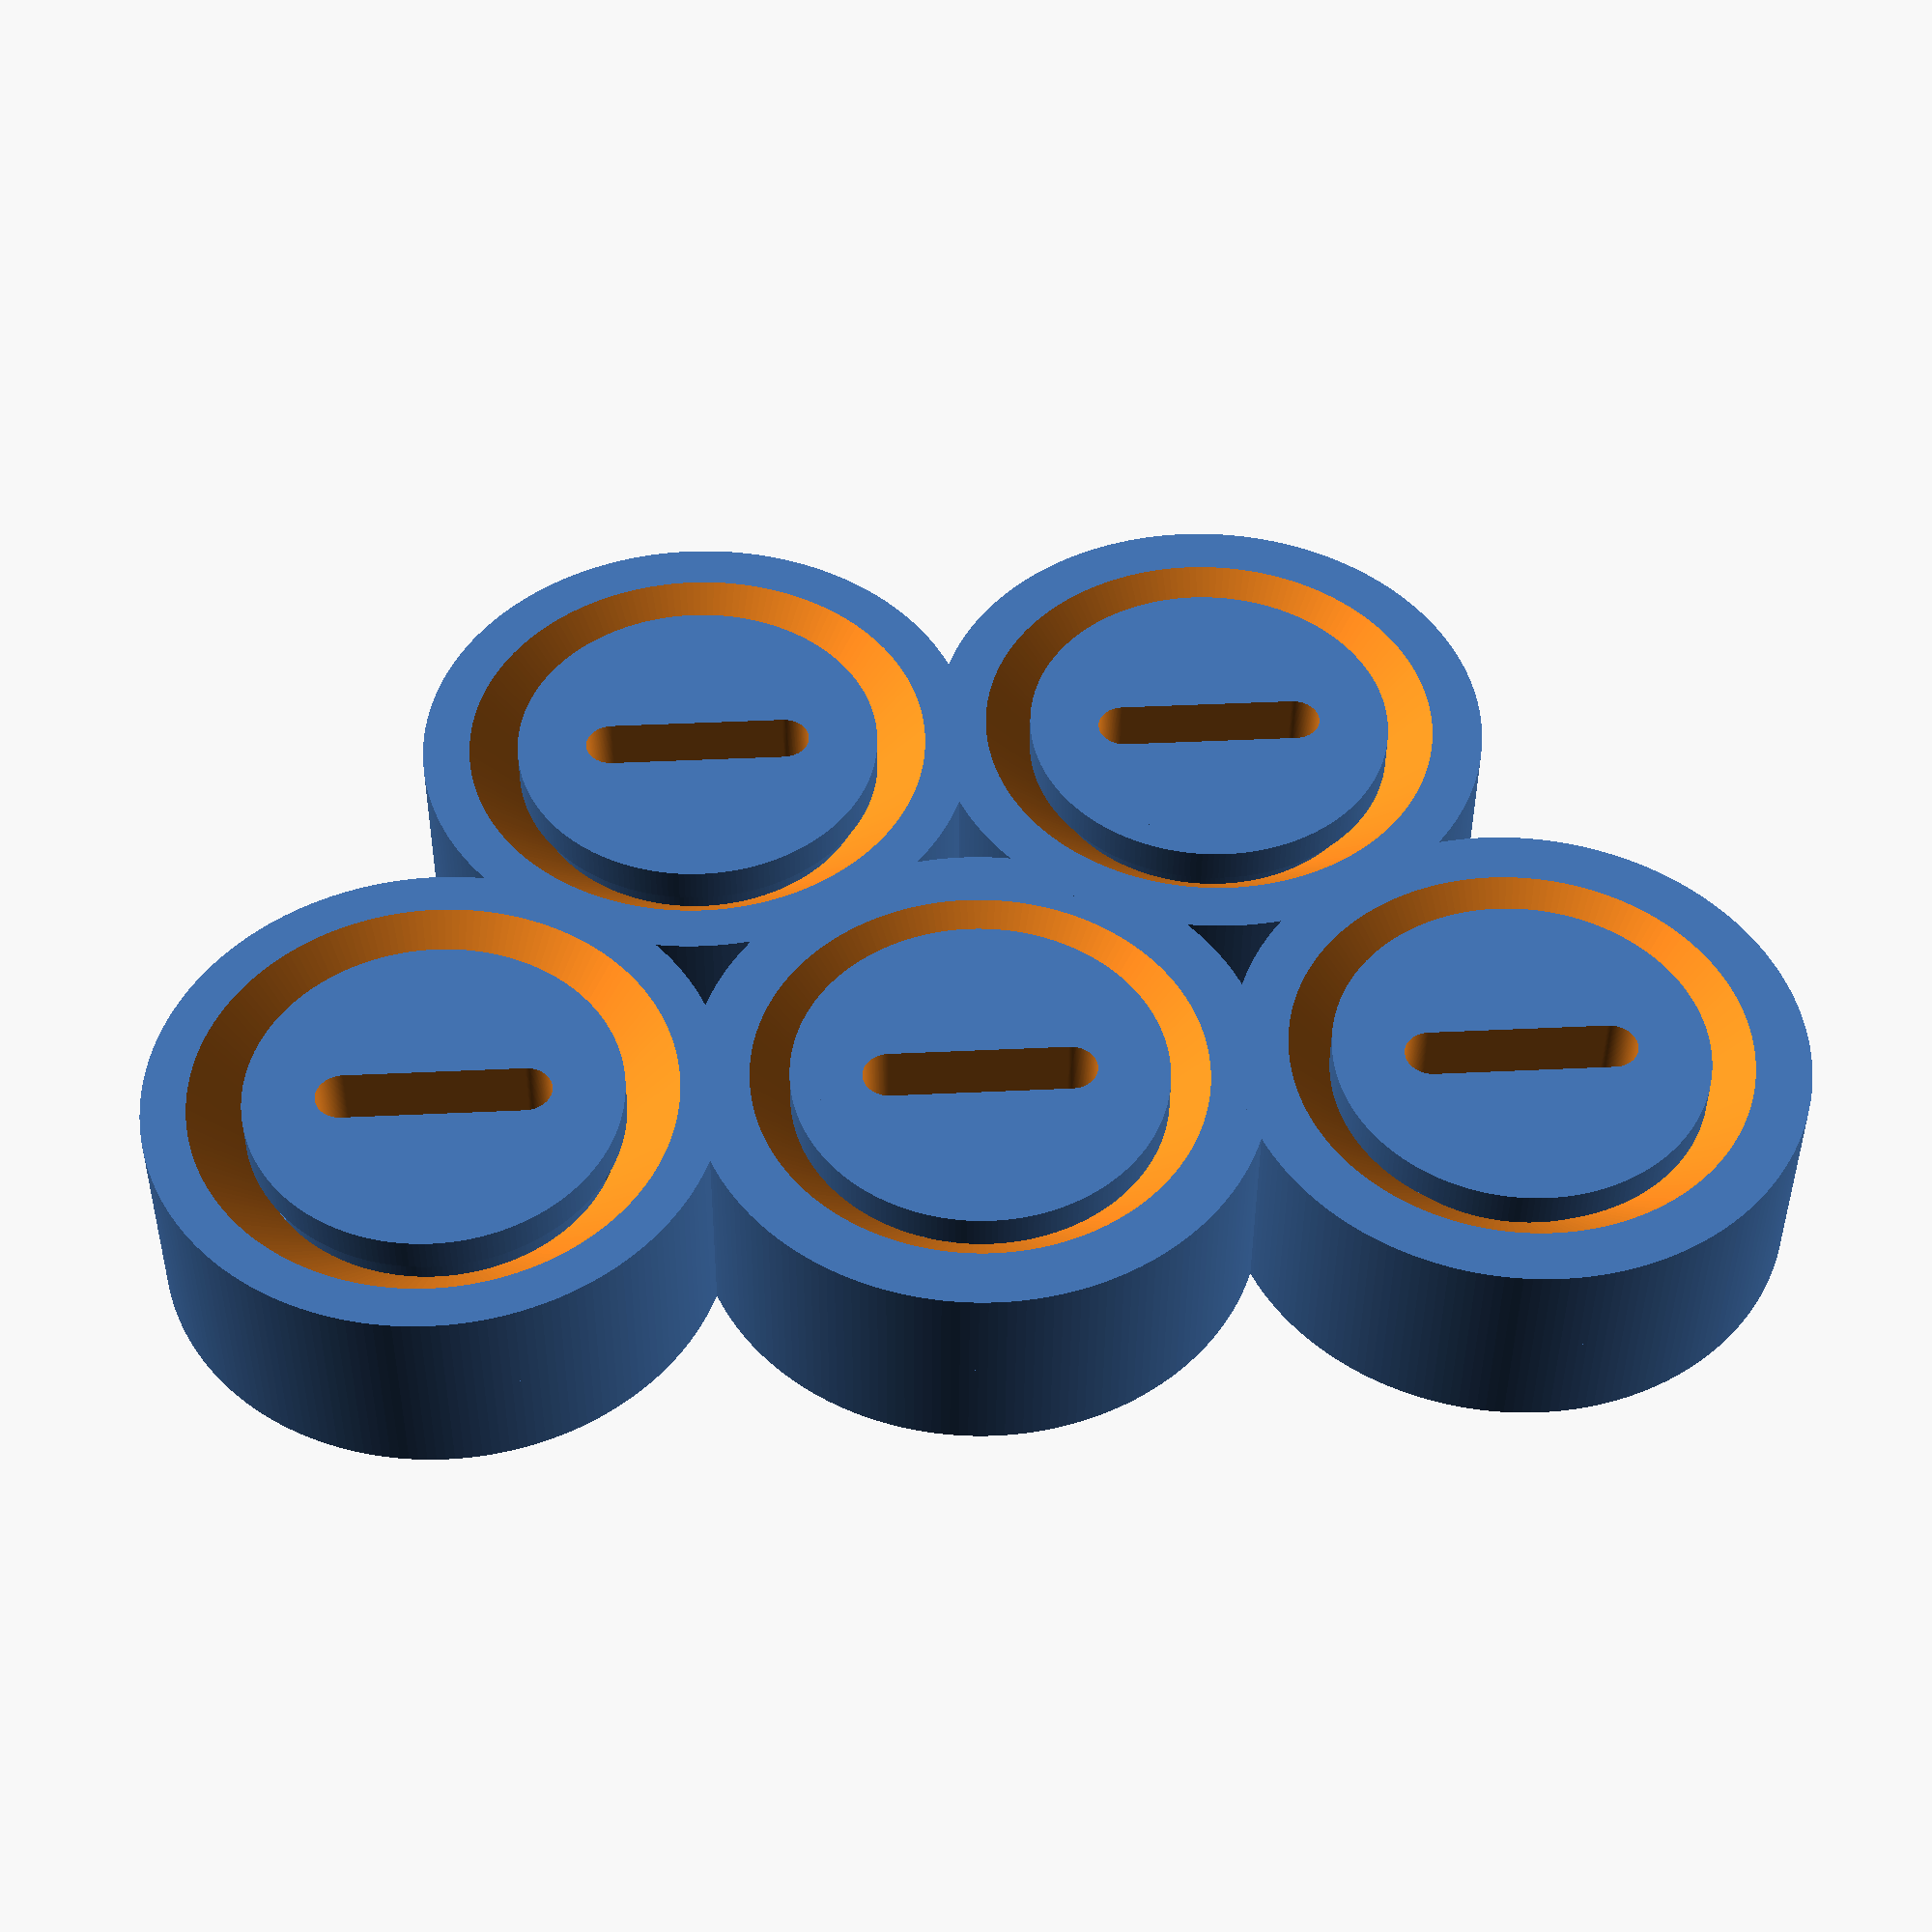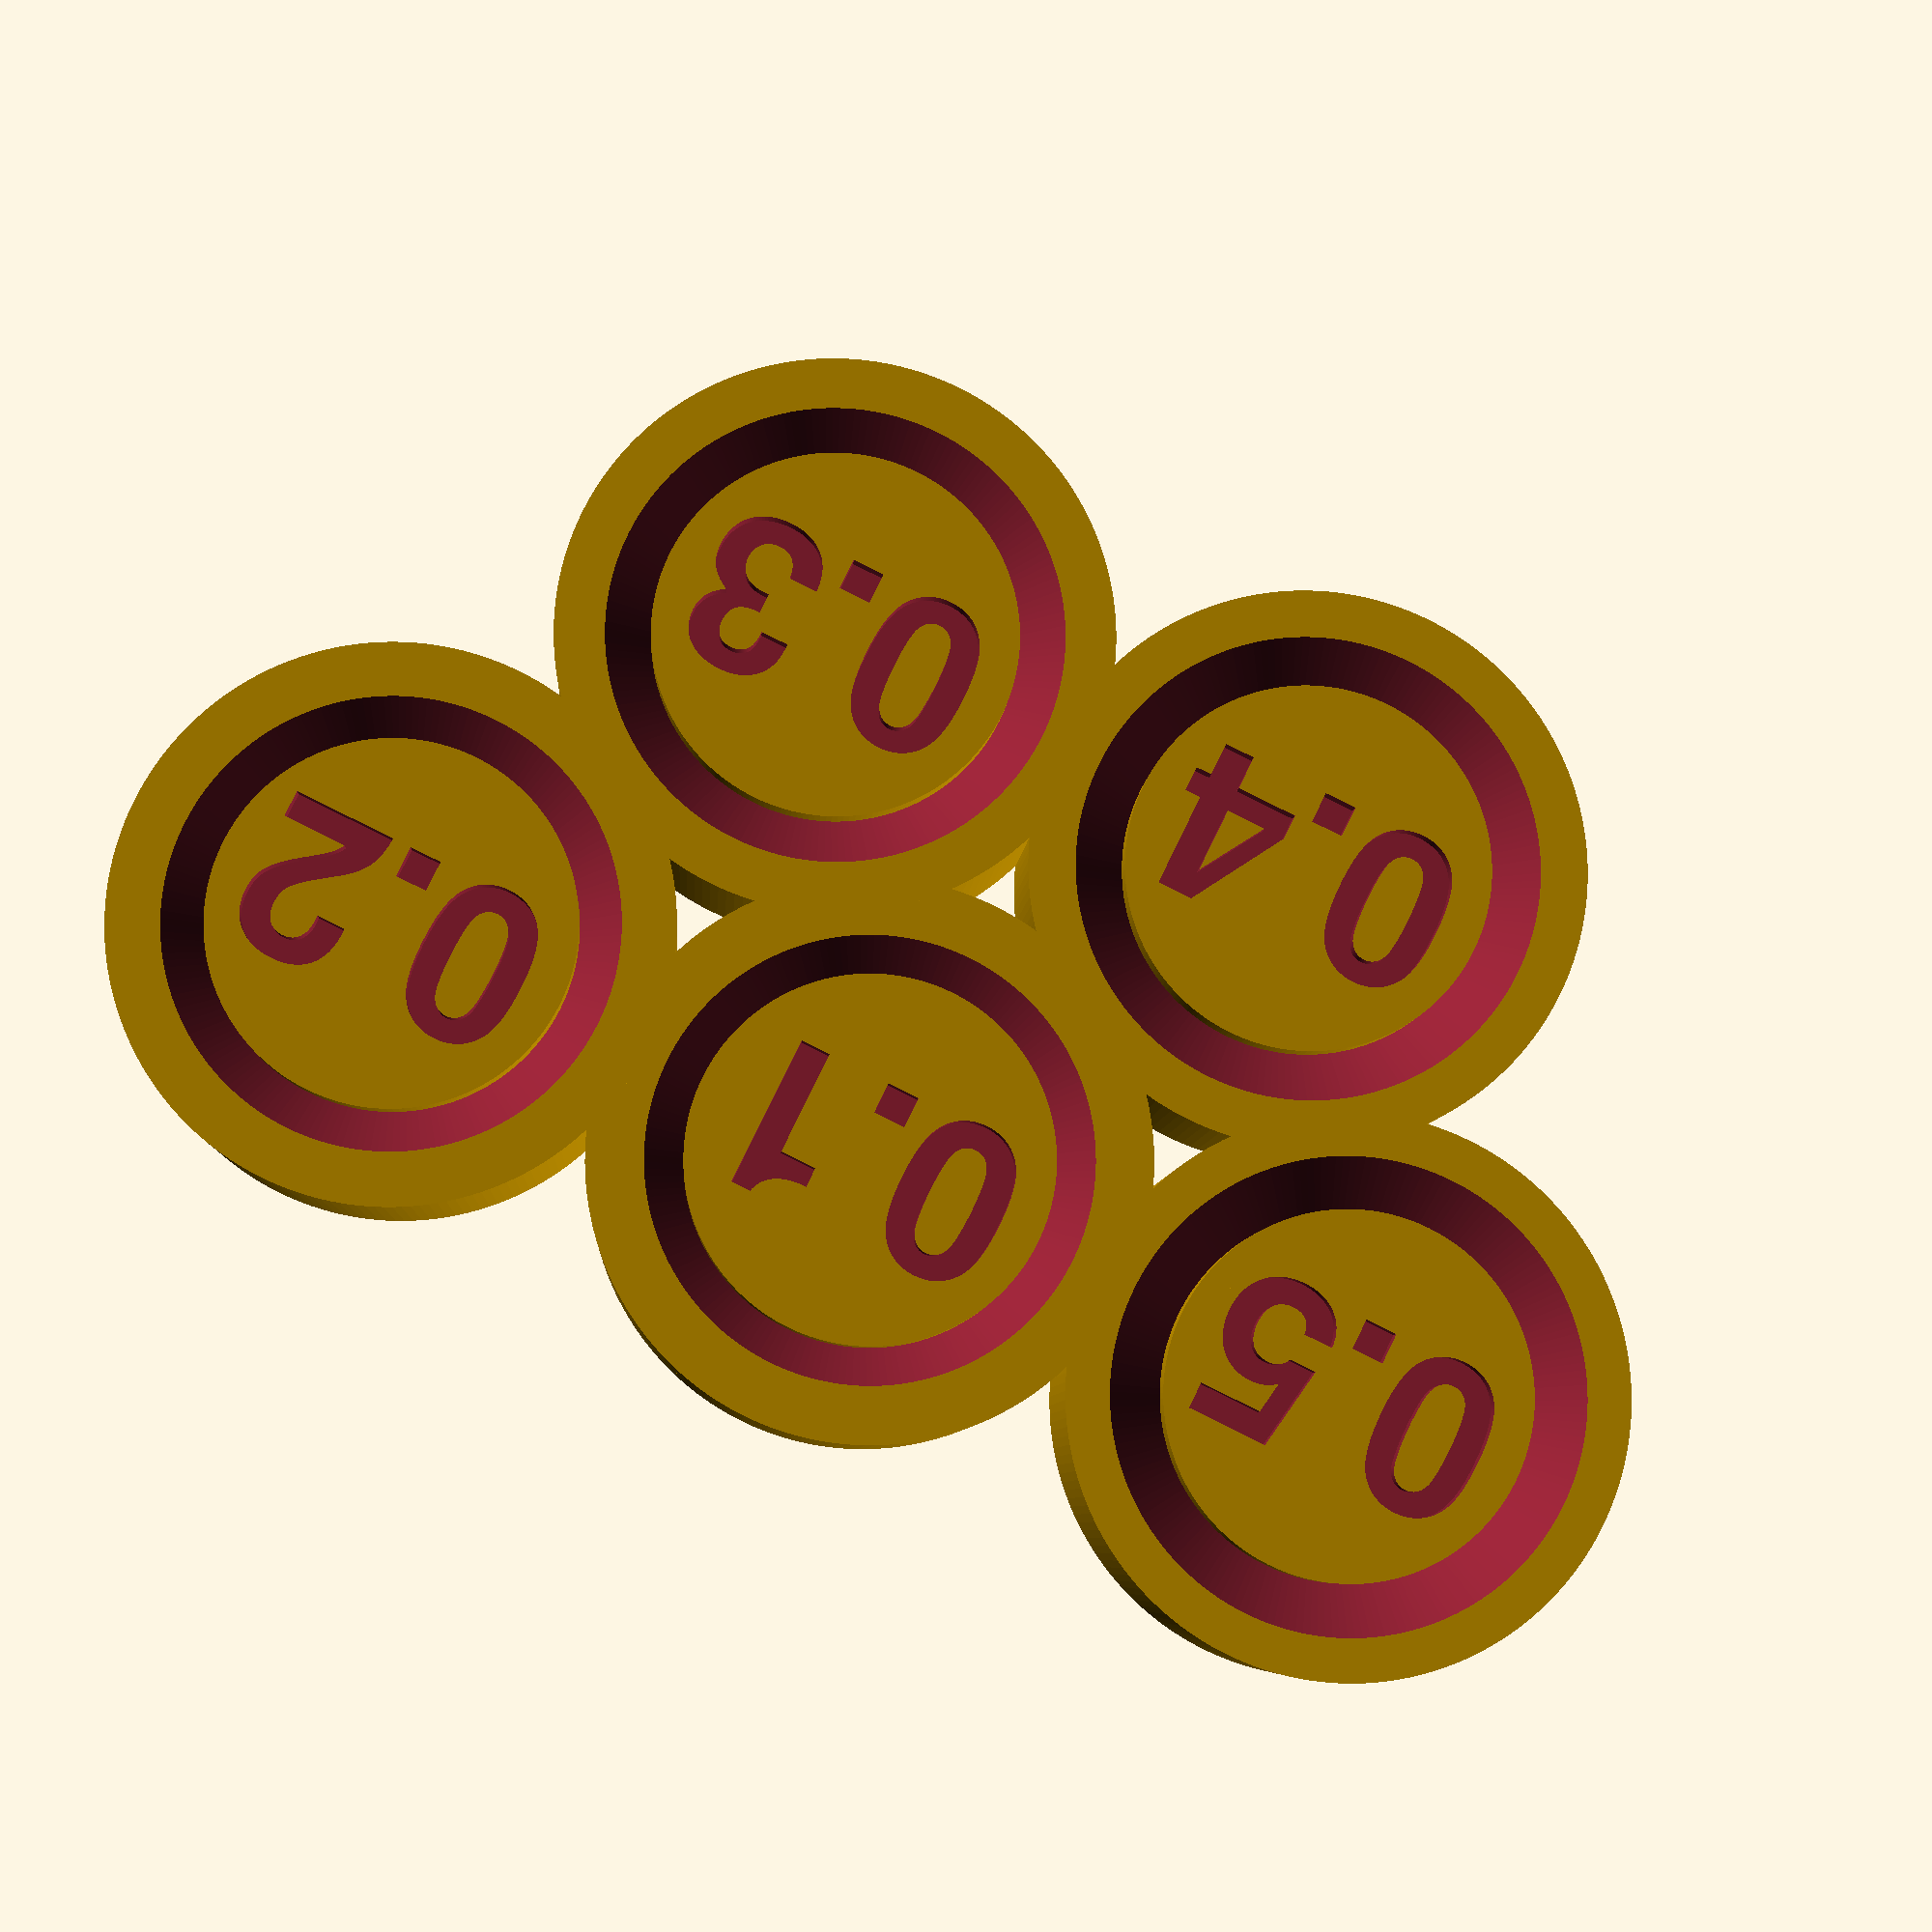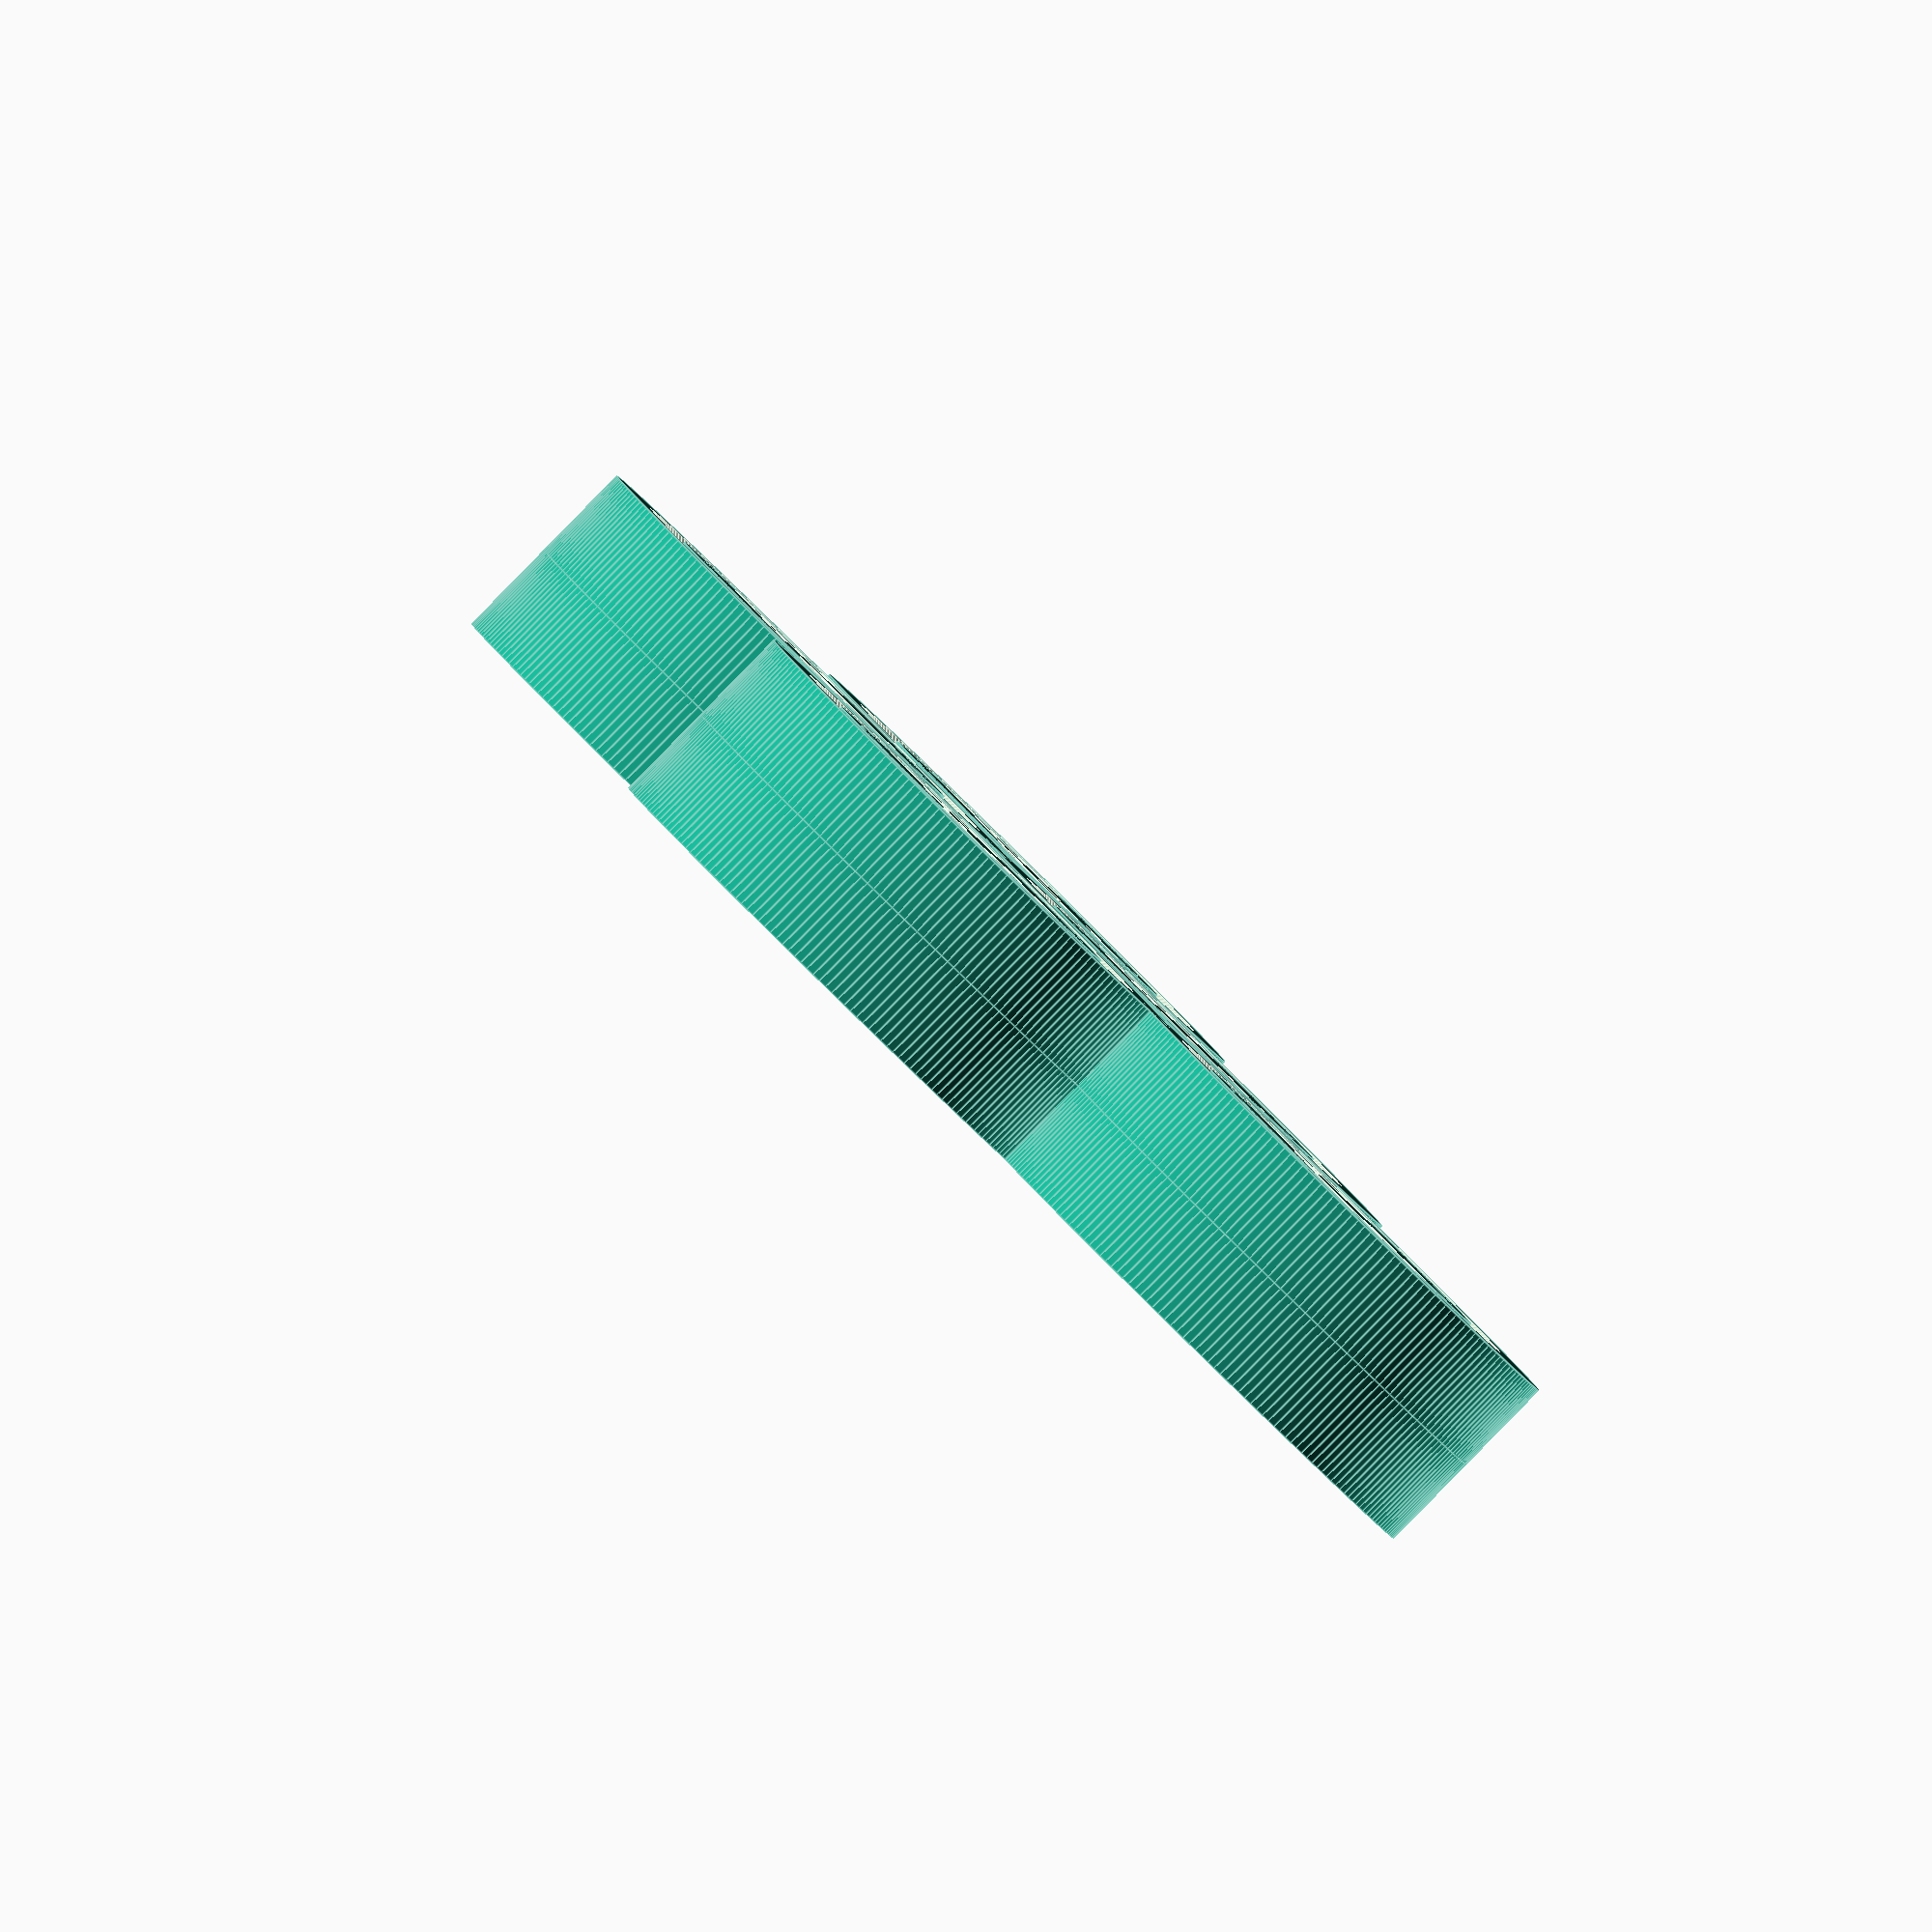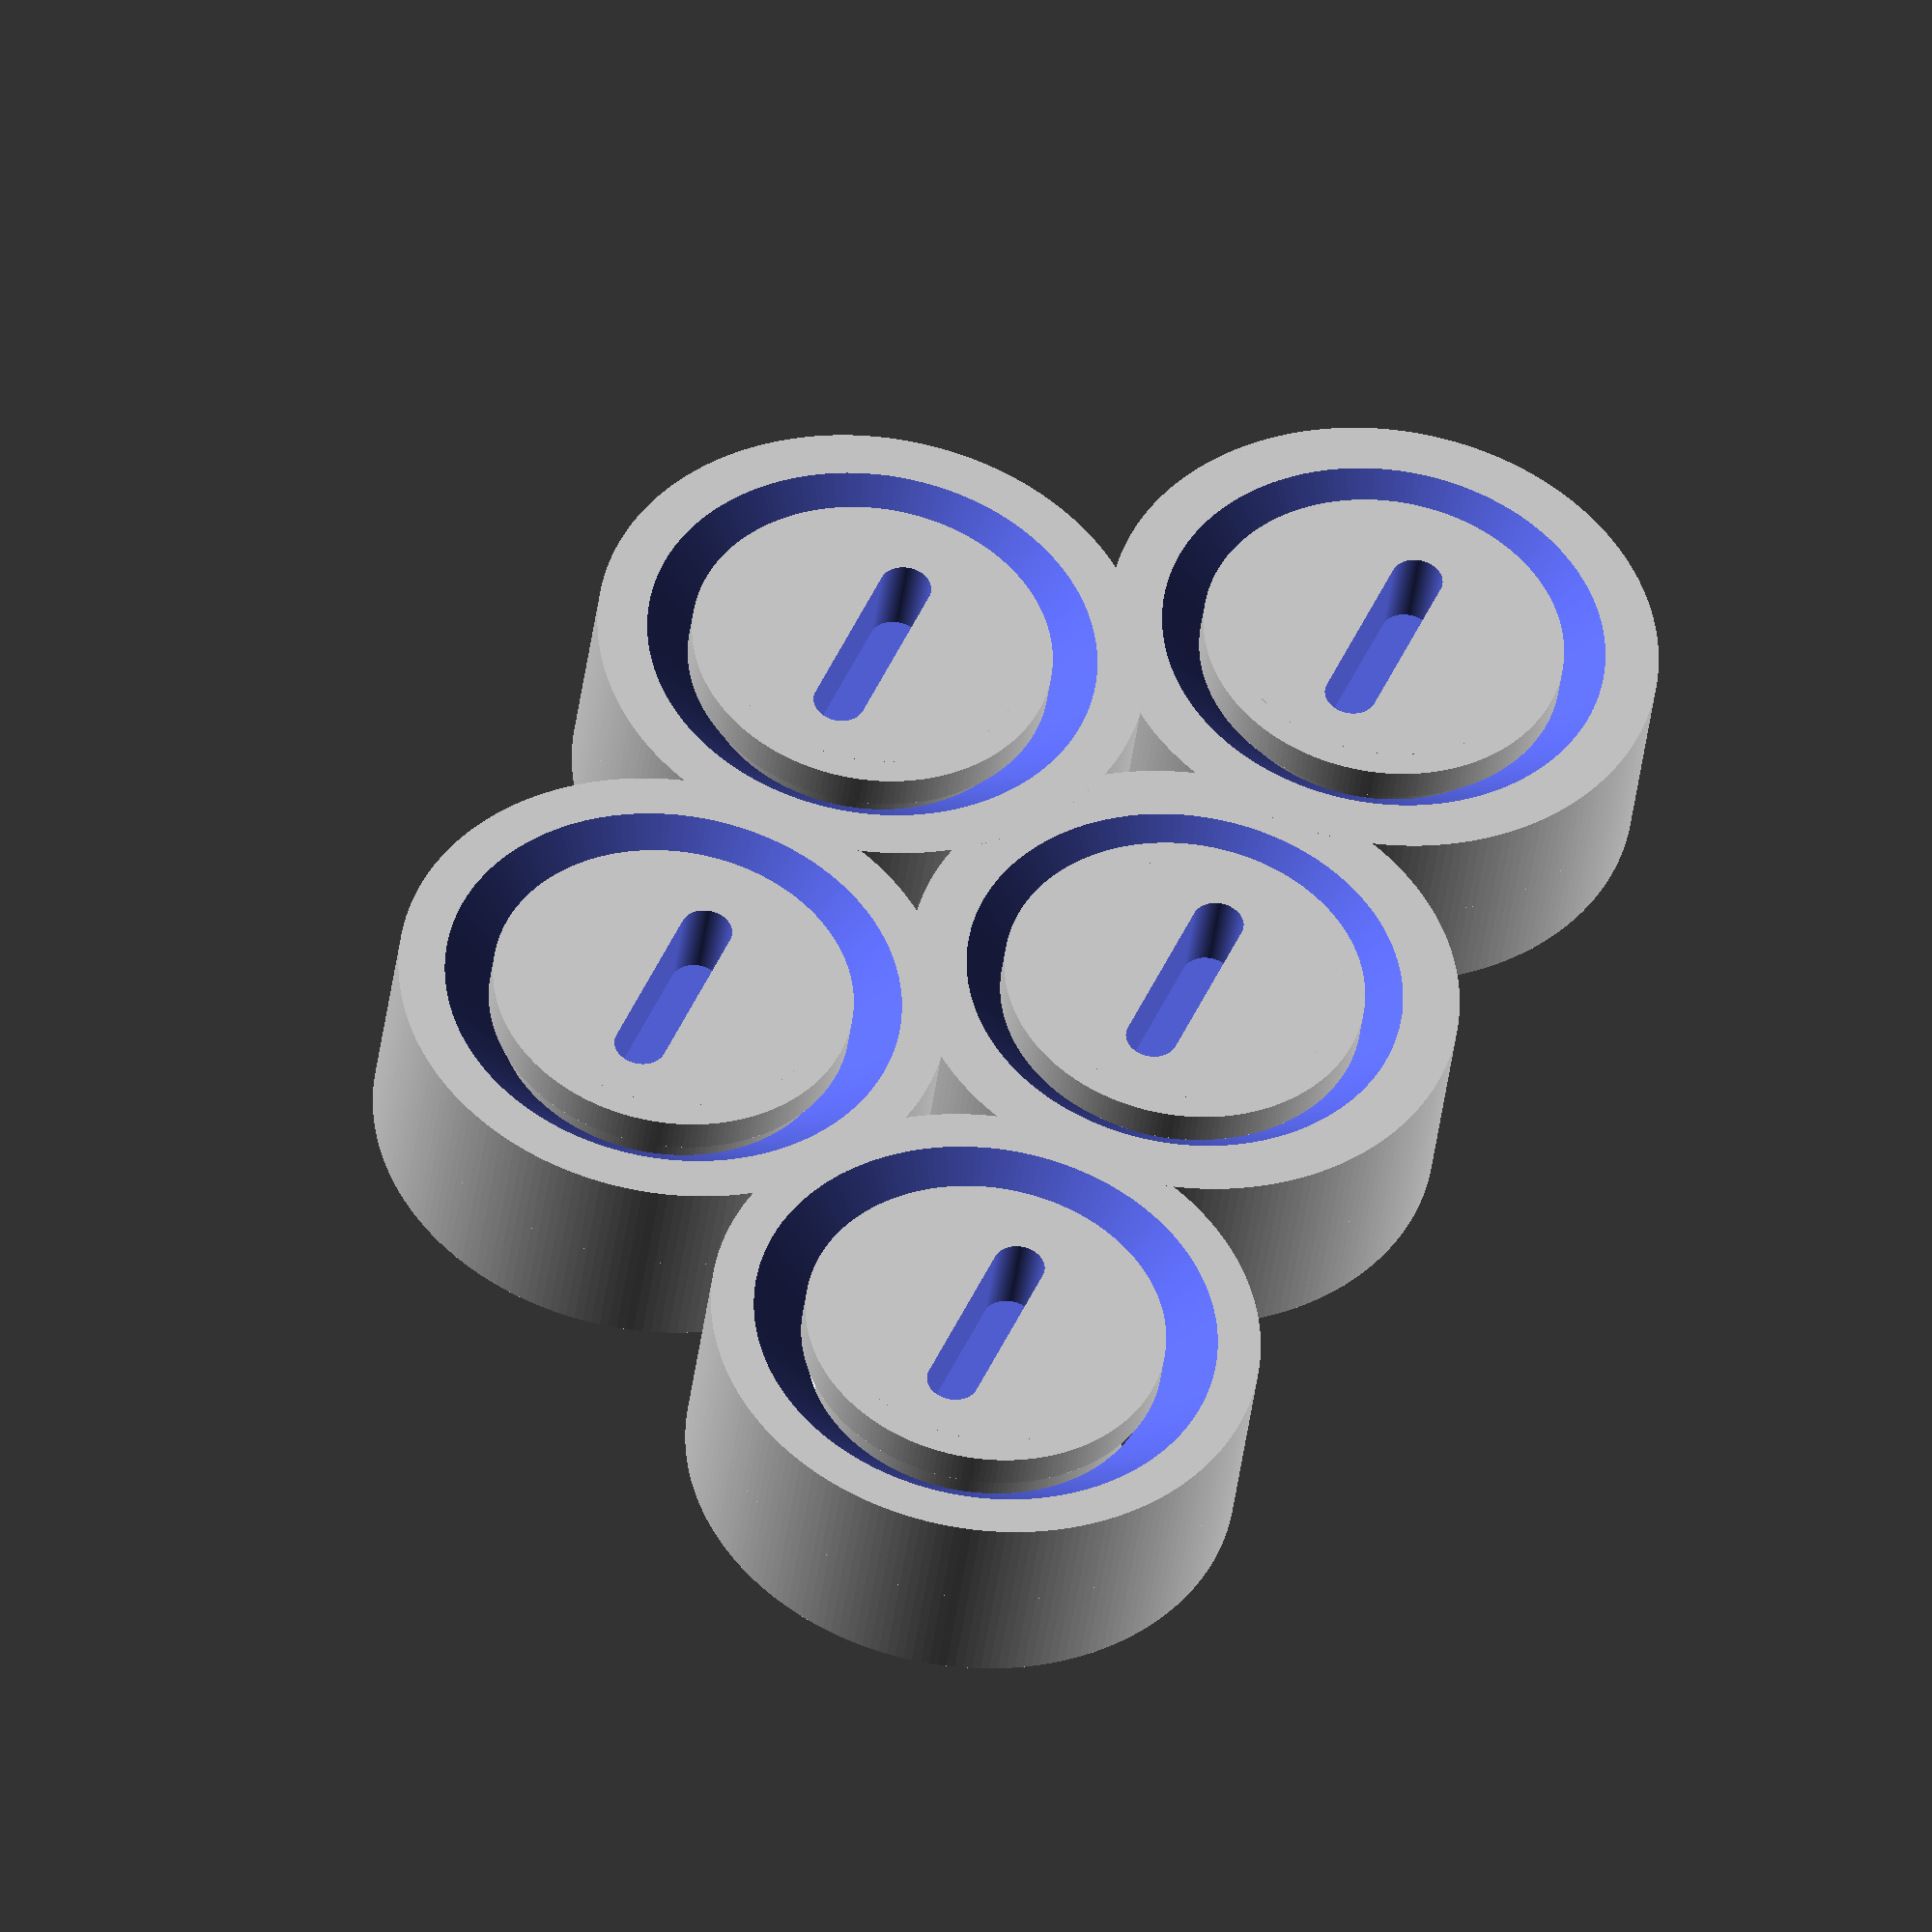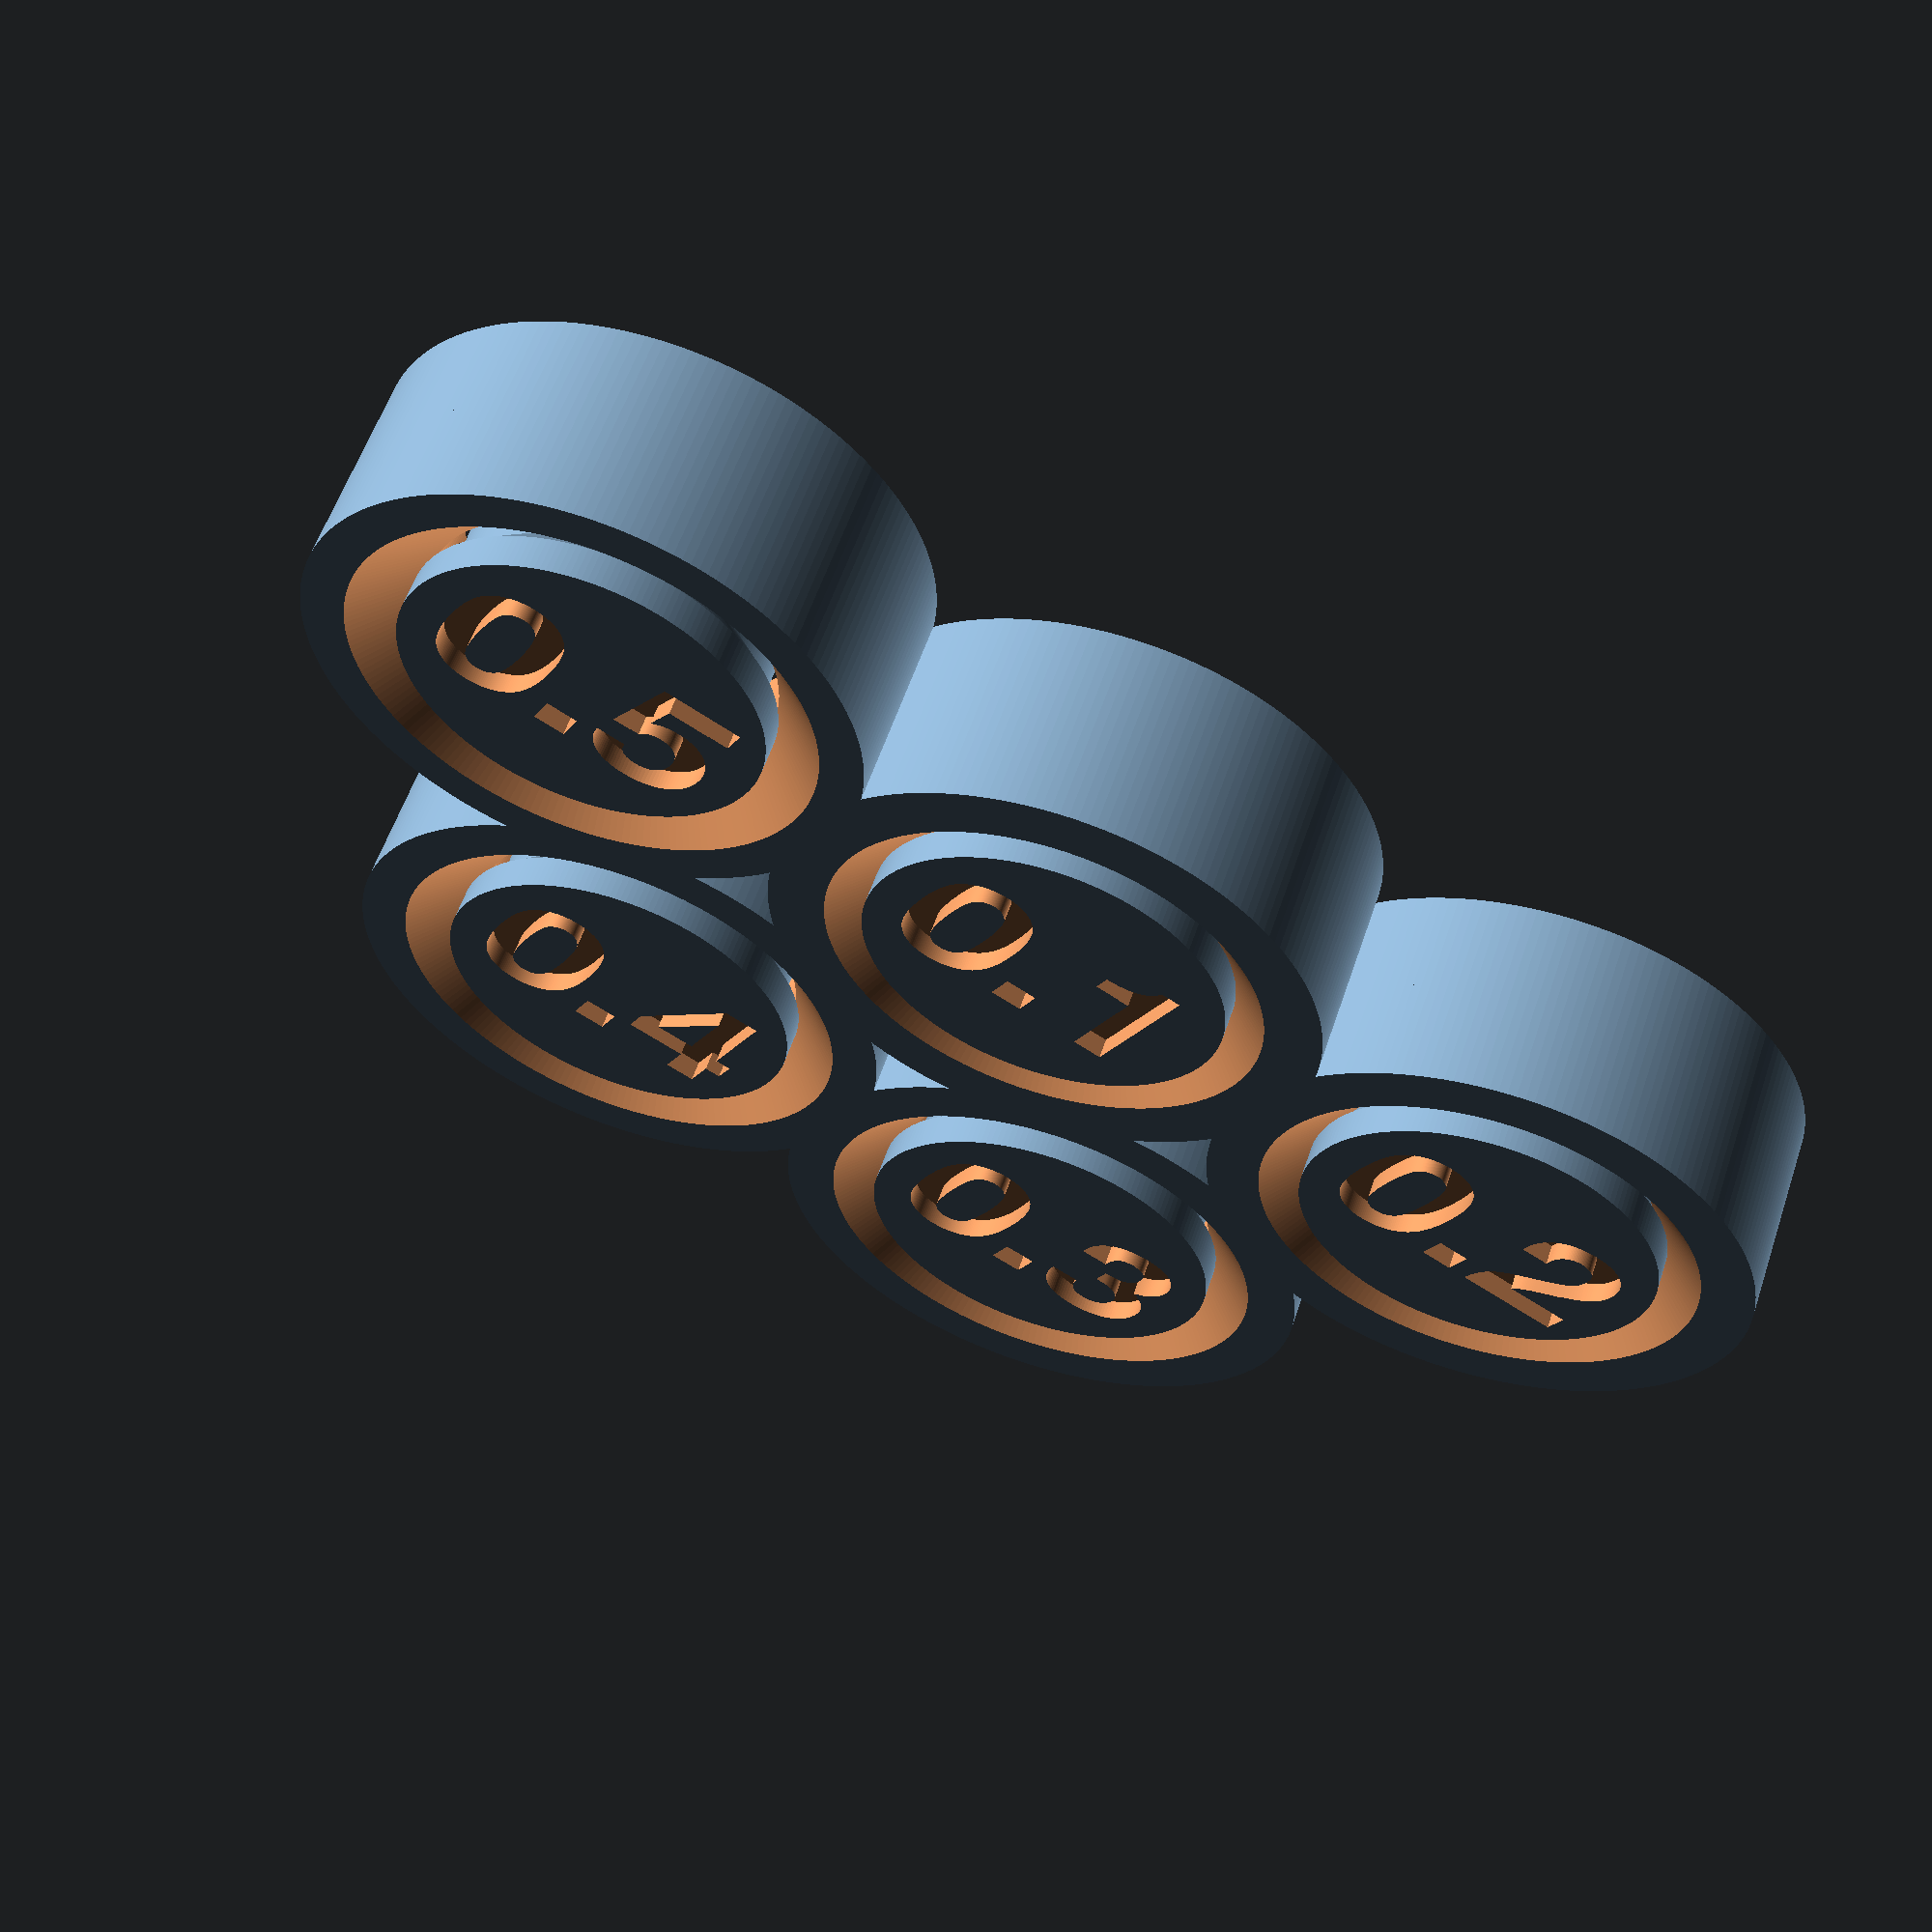
<openscad>
// Customizeable tolerance test for 3D printers.
// Inspired by Maker's Muse video https://youtu.be/TYuLVN3YHw8

// Up to 7 clearances to test.
clearances = [.1, .2, .3, .4, .5];

mode = "single"; // [single:One connected model,multi:One part per clearance test]

text_depth = 0.6;
text_size = 4.5;

text_font = "Helvetica:black";

// Screwdriver slot length.
slot_length = 4;

// Screwdriver slot width
slot_width = 1.5;

// Screwdriver slot depth.
slot_depth = 2.4;
  
// Set to a non zero angle for debugging only.
crosscut_angle = 0;

// Roudness.
$fn=200;

//------------------------------

/* [Hidden] */

// Total height;
h = 6;

// Stator outer diameter.
sd1 = 16;

// Outer centers distance from origin. This is for the 'single' mode.
pitch = 15;

// Rotor base diameter
rd1 = 10.5;

// Rotor center diameter
rd2 = 9;

// Rotor base height
rh1 = 1;

// Small values for maintaining manifold.
eps1 = 0.01;
eps2 = eps1*2;
eps3 = eps1*3;

difference() {
    main();
    if (crosscut_angle != 0) {
        rotate([0, 0, -crosscut_angle]) translate([0, 0, -eps1]) cube([200, 100, h+eps2]);
    }
}


module main() {
  _pitch = (mode == "single") ? pitch : pitch+5;
  outers = min(6, len(clearances)-1);
  unit(clearances[0]);
  if (outers > 0) {
    for (i = [1:outers]) {
      angle = 60*(i-1);
      rotate([0, 0, -angle]) translate([_pitch, 0, 0]) 
        rotate([0, 0, angle]) unit(clearances[i]);
    }  
  }
}


// Screwdriver slot at the bottom of the rotor.
module rotor_slot() {
  hull() {
    for(angle = [0, 180]) {
      rotate([0, 0, angle]) translate([slot_length-slot_width, 0, -eps1]) 
          cylinder(d=slot_width, h=slot_depth+eps1);
    }
  }
}

// Rotor text
module rotor_label(msg) {
 linear_extrude(height = text_depth+eps1)
   text(msg, halign="center",valign="center", size=text_size+eps1, font=text_font);
}

// Lower half of a rotor, without the screwdriver slot and text.
module half_rotor() {
  slope_height = (rd1 - rd2) / 2;
  // Base cylinder
  cylinder(d=rd1, h=1);
  // Slope cone
  translate([0, 0, rh1-eps1]) cylinder(d1=rd1, d2=rd2, h=slope_height);
  // Center cylinder
  cylinder(d=rd2, h=h/2+eps1);
}

// Full rotor, with screwdriver slot and text lable.
module rotor(clearance) {
  difference() {
    union() {
      // Bottom half
      half_rotor(); 
      // Top half
      translate([0, 0, h]) mirror([0, 0, 1]) half_rotor();
    }
    rotor_slot();
    translate([0, 0, h-text_depth]) rotor_label(str(clearance));
  }
}

// Lower half of a stator. 
module half_stator(clearance) {
  difference() {
    // Add
    cylinder(d=sd1, h=h/2+eps1);
    // Remove
    translate([0, 0, -eps1]) cylinder(d=rd2+2*clearance, h=h/2+eps3);
    translate([0, 0, -eps1]) 
      cylinder(d1 = rd1+2*rh1+2*clearance+eps2, 
         d2=rd2+2*clearance,
         h = eps1 + rh1 + (rd1-rd2)/2);
  }
}

// Full rotor.
module stator(clearance) {
  half_stator(clearance);
  translate([0, 0, h]) mirror([0, 0, 1]) half_stator(clearance);
}

// A combination of a stator and rotor
module unit(clearance) {
  stator(clearance);
  rotor(clearance);
}

</openscad>
<views>
elev=221.3 azim=3.3 roll=0.4 proj=p view=wireframe
elev=186.7 azim=26.1 roll=183.3 proj=p view=solid
elev=268.7 azim=245.0 roll=224.4 proj=o view=edges
elev=41.4 azim=247.3 roll=172.9 proj=o view=solid
elev=302.4 azim=29.6 roll=18.5 proj=p view=solid
</views>
